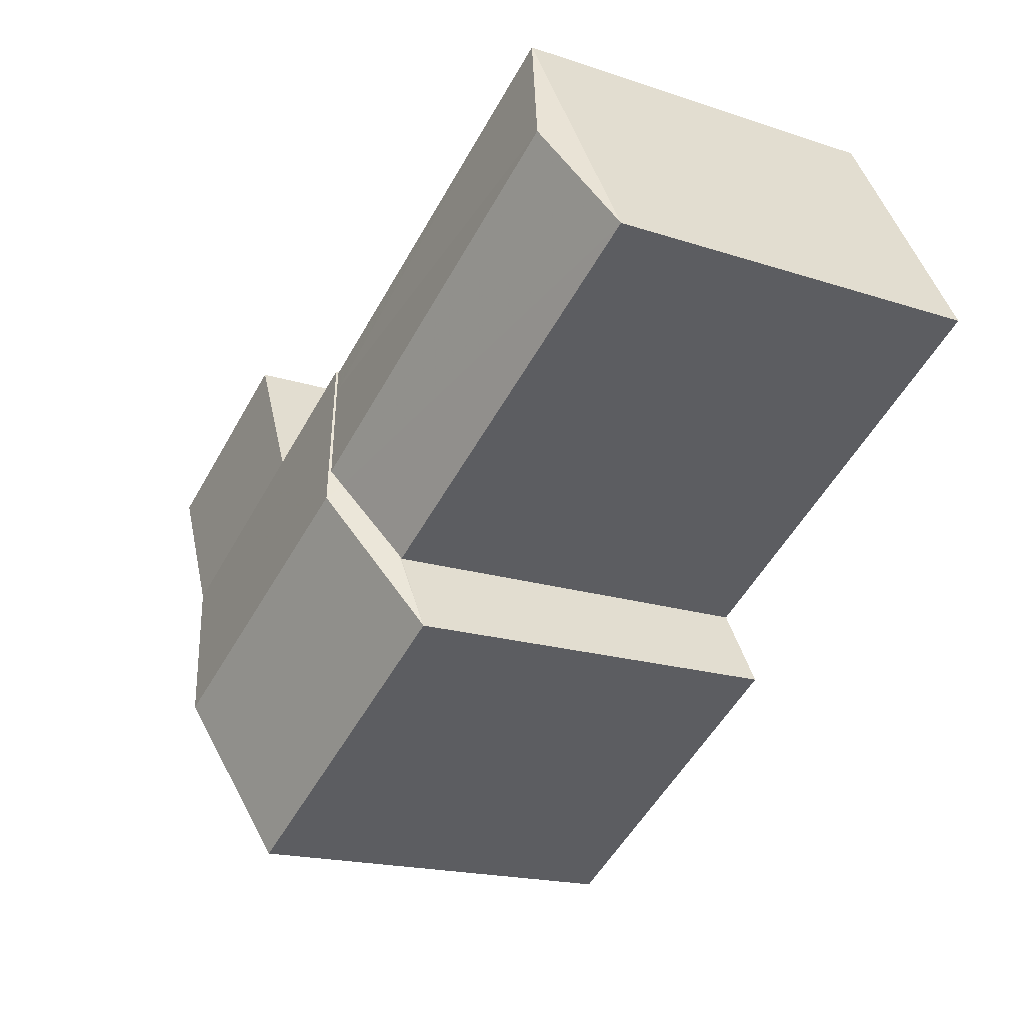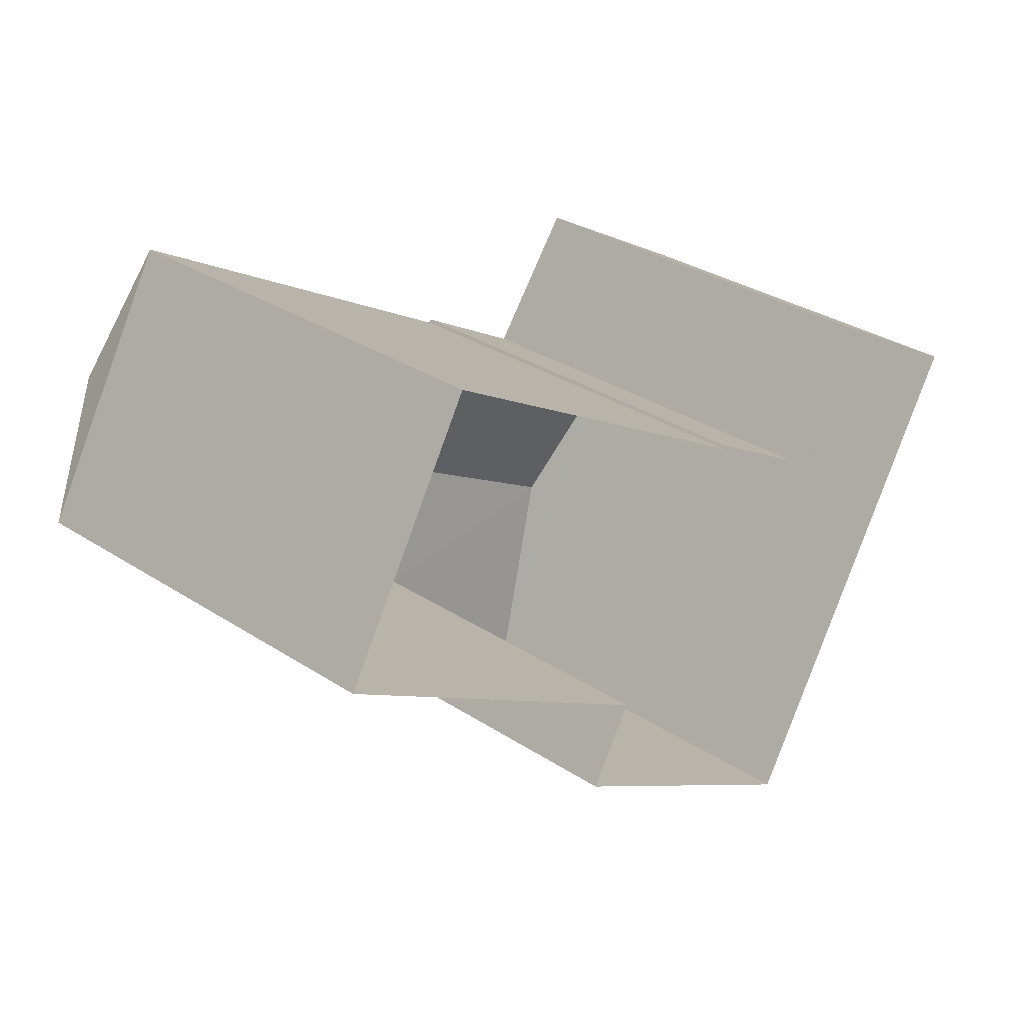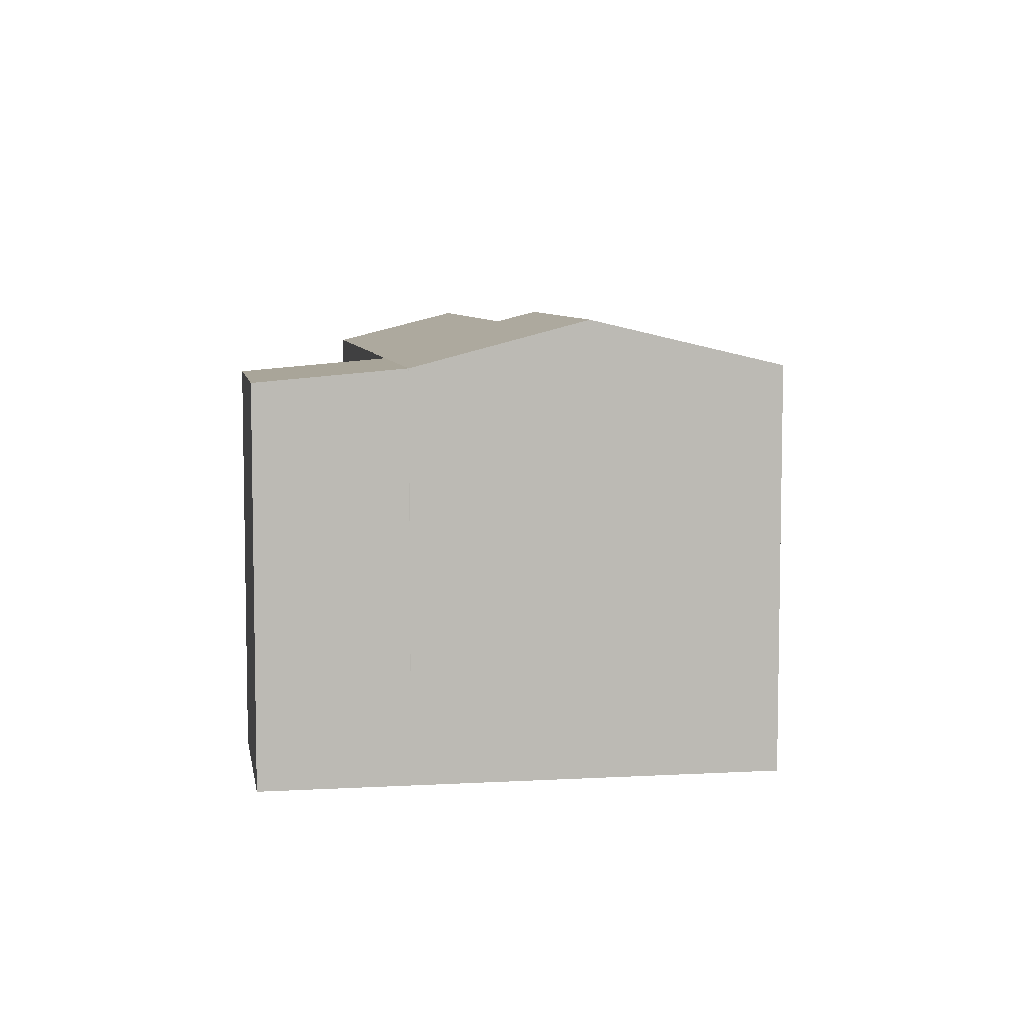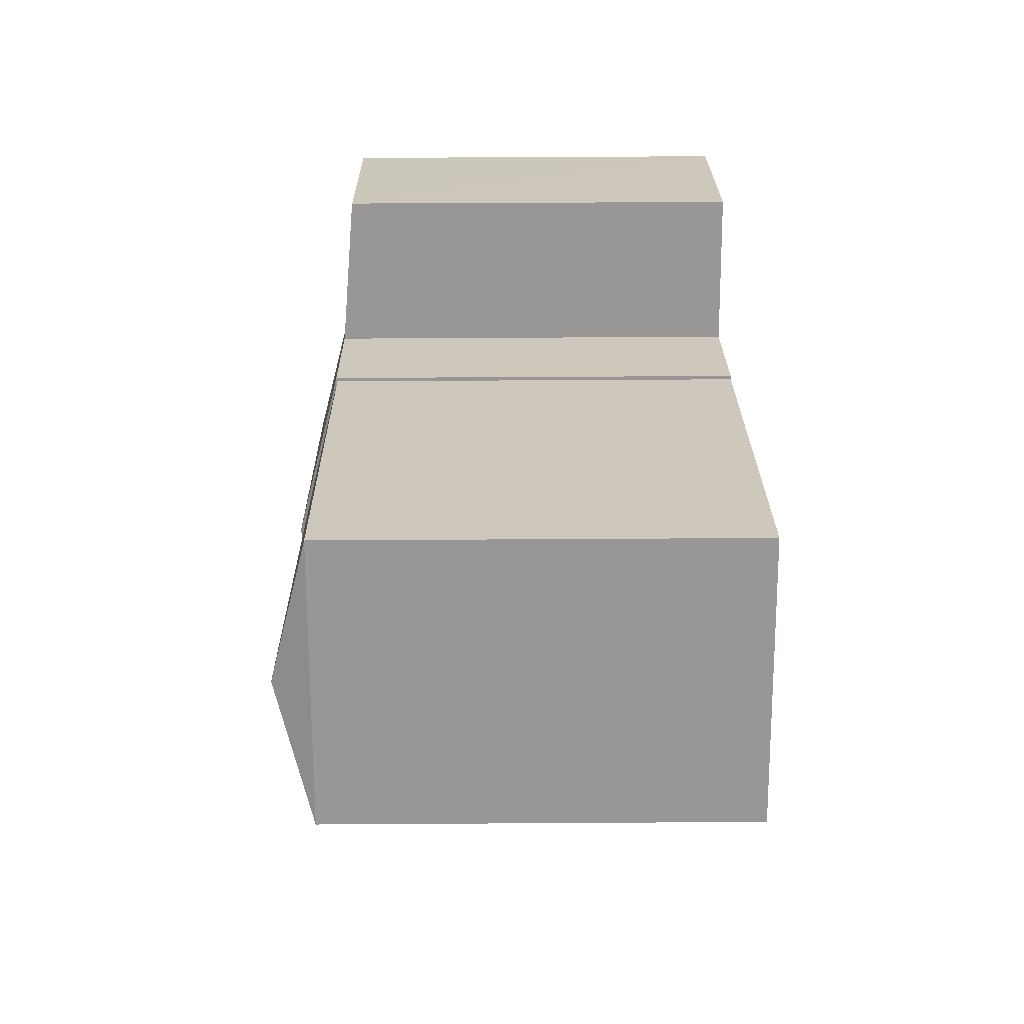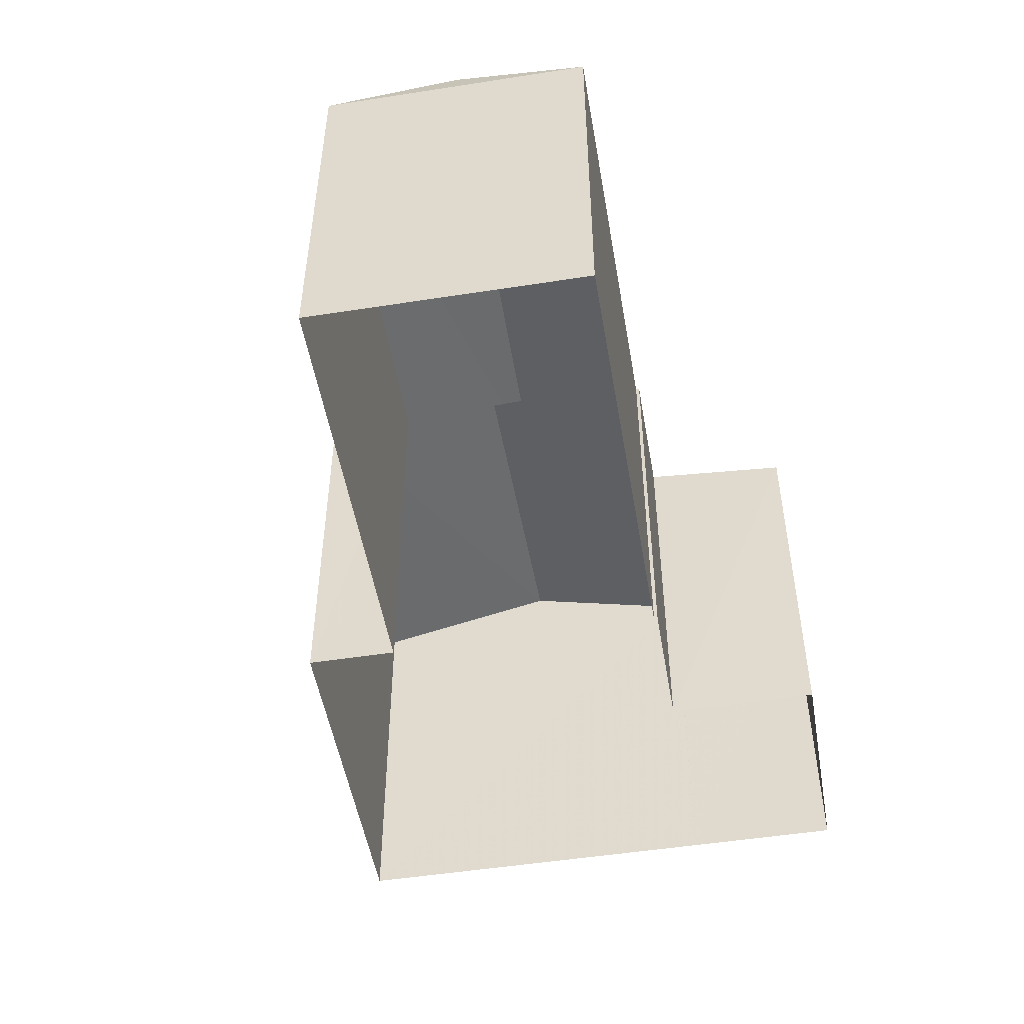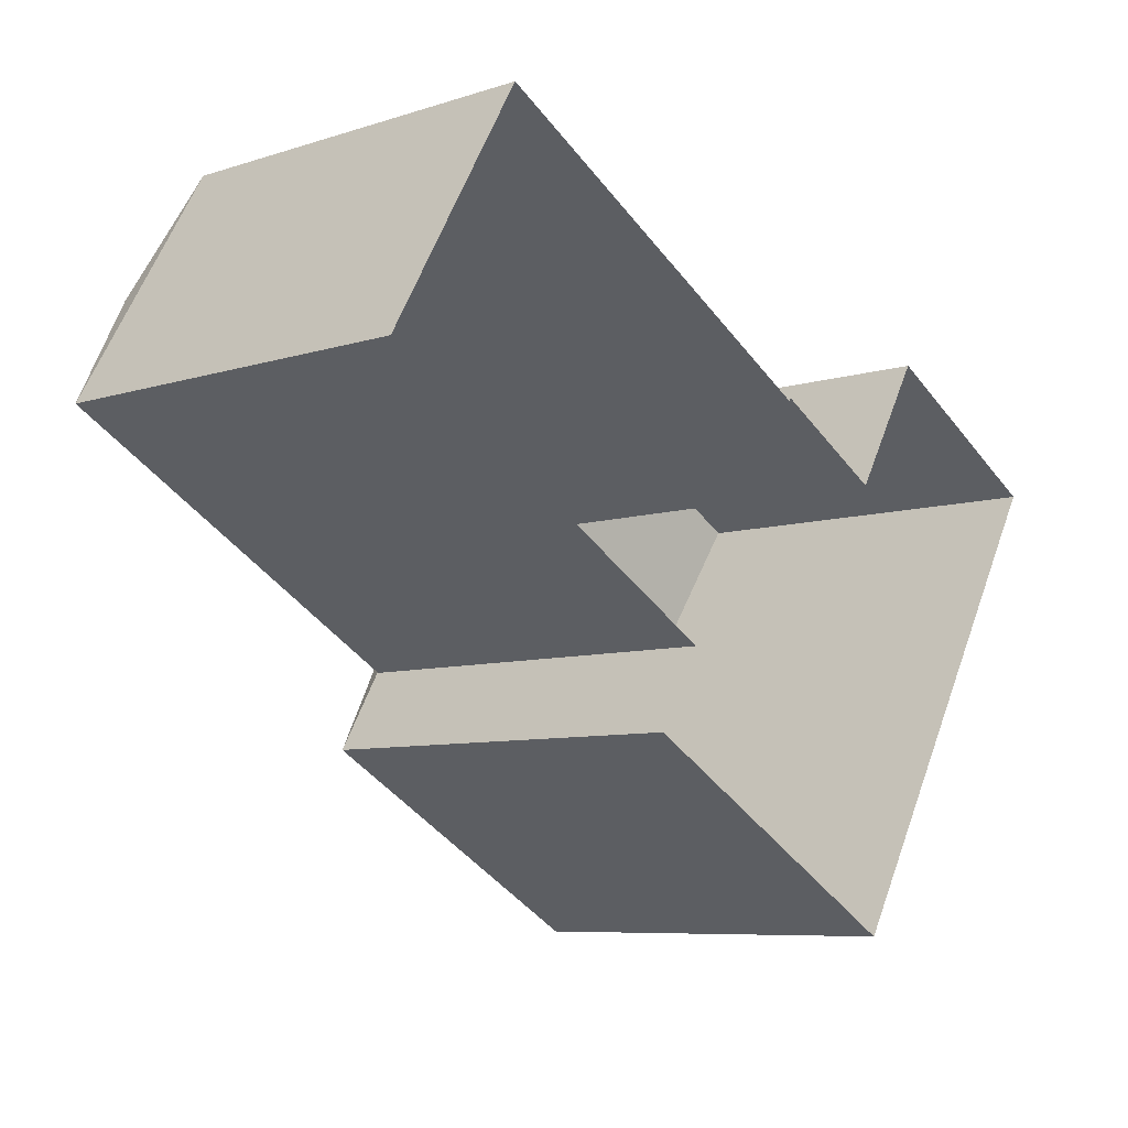
<metadata>
{"format":"obj","ext":"obj","renderer":"f3d","projection":"perspective","resolution":1024,"background":"white","views":[{"elev":-17.6,"azim":56.6,"up":"+Y"},{"elev":31.8,"azim":132.6,"up":"+Y"},{"elev":6.8,"azim":-69.2,"up":"+Z"},{"elev":52.0,"azim":89.6,"up":"+Y"},{"elev":-50.7,"azim":129.9,"up":"+Z"},{"elev":-7.5,"azim":132.5,"up":"+Y"}]}
</metadata>
<code>
v -1.304e+04 -3.489e+04 40.54
v -1.304e+04 -3.489e+04 40.54
v -1.304e+04 -3.489e+04 47.64
v -1.304e+04 -3.489e+04 47.64
v -1.305e+04 -3.489e+04 40.54
v -1.304e+04 -3.488e+04 47.64
v -1.304e+04 -3.488e+04 40.54
v -1.305e+04 -3.489e+04 47.64
v -1.305e+04 -3.489e+04 48.46
v -1.305e+04 -3.489e+04 47.66
v -1.305e+04 -3.49e+04 47.66
v -1.304e+04 -3.489e+04 47.66
v -1.305e+04 -3.49e+04 40.55
v -1.304e+04 -3.489e+04 40.54
v -1.305e+04 -3.489e+04 40.54
v -1.305e+04 -3.489e+04 40.54
v -1.305e+04 -3.489e+04 47.66
v -1.305e+04 -3.489e+04 40.54
v -1.305e+04 -3.489e+04 47.66
v -1.305e+04 -3.489e+04 47.66
v -1.304e+04 -3.489e+04 47.66
v -1.305e+04 -3.489e+04 47.44
v -1.305e+04 -3.489e+04 40.54
v -1.305e+04 -3.489e+04 40.54
v -1.305e+04 -3.489e+04 47.45
v -1.305e+04 -3.489e+04 47.66
v -1.304e+04 -3.489e+04 48.16
v -1.304e+04 -3.489e+04 48.26
v -1.305e+04 -3.489e+04 48.26
v -1.305e+04 -3.489e+04 47.76
v -1.305e+04 -3.489e+04 48.46
f 7 2 5
f 24 23 16
f 1 14 13
f 5 2 1
f 18 5 16
f 24 16 15
f 15 16 13
f 16 1 13
f 5 1 16
f 1 2 3
f 4 1 3
f 5 6 7
f 5 8 6
f 6 2 7
f 6 3 2
f 9 10 11
f 12 13 14
f 12 11 13
f 10 15 13
f 11 10 13
f 16 17 18
f 16 19 17
f 17 8 18
f 18 8 5
f 20 8 17
f 1 4 14
f 14 4 12
f 4 21 12
f 22 23 24
f 25 22 24
f 22 16 23
f 22 19 16
f 24 15 25
f 25 15 26
f 15 10 26
f 27 28 29
f 27 3 28
f 21 4 3
f 27 21 3
f 29 28 30
f 8 20 6
f 30 28 6
f 20 30 6
f 28 3 6
f 12 21 31
f 31 30 17
f 30 20 17
f 21 27 31
f 29 30 31
f 27 29 31
f 12 31 9
f 11 12 9
f 10 9 31
f 19 10 31
f 17 19 31
f 19 22 26
f 19 26 10
f 22 25 26

</code>
